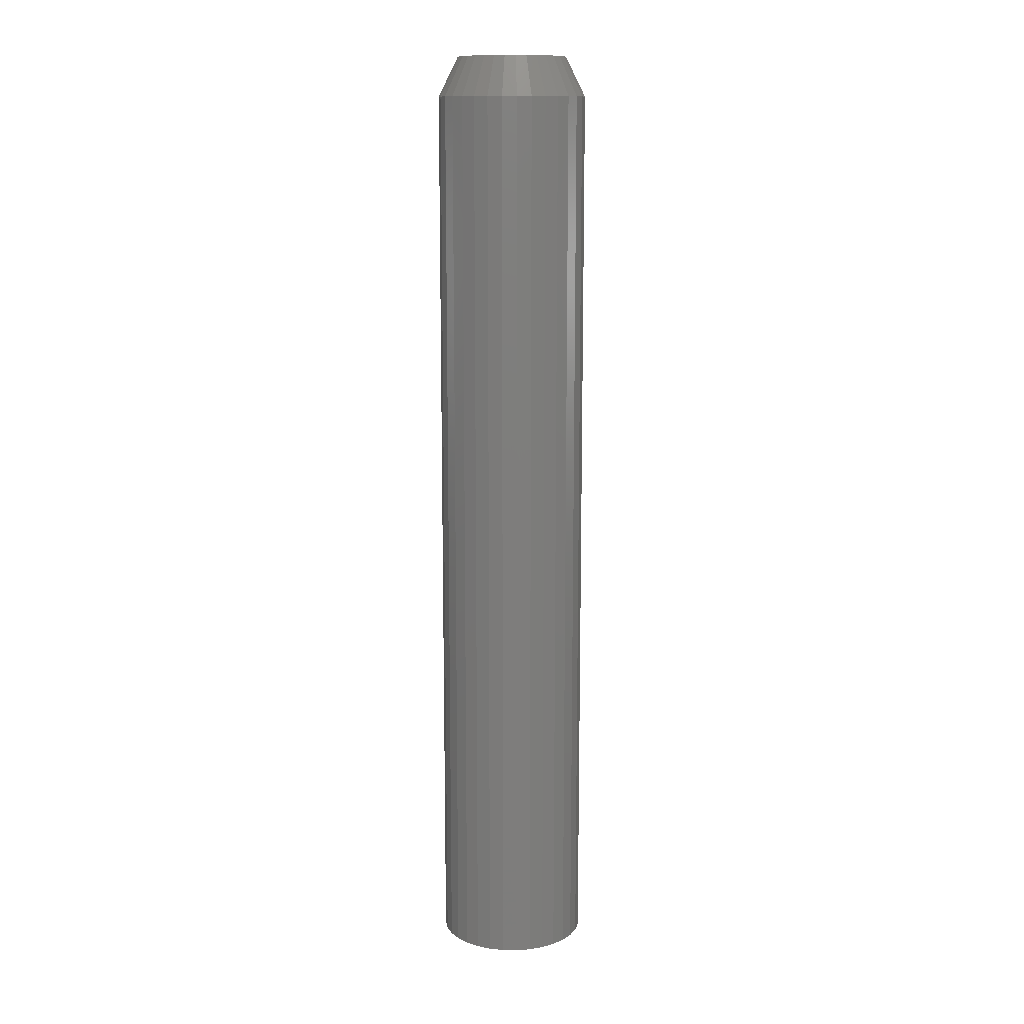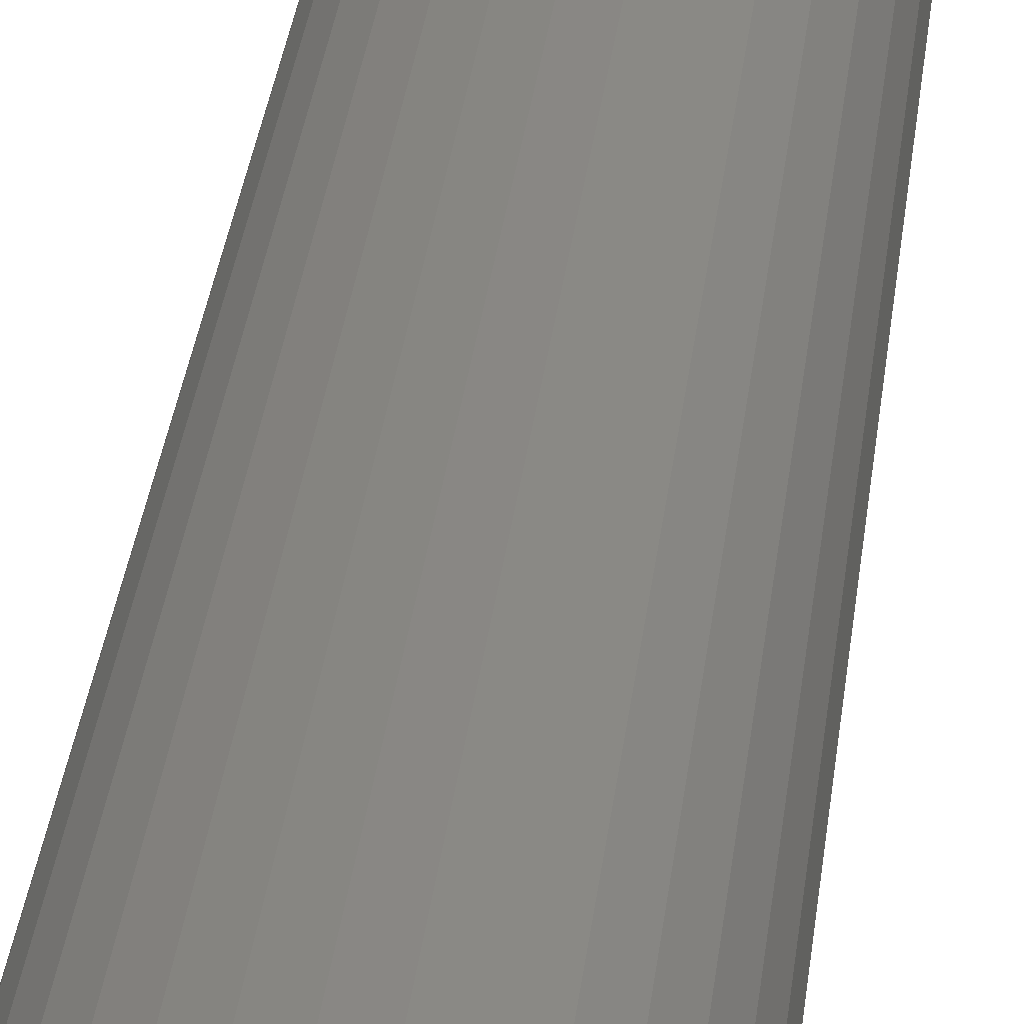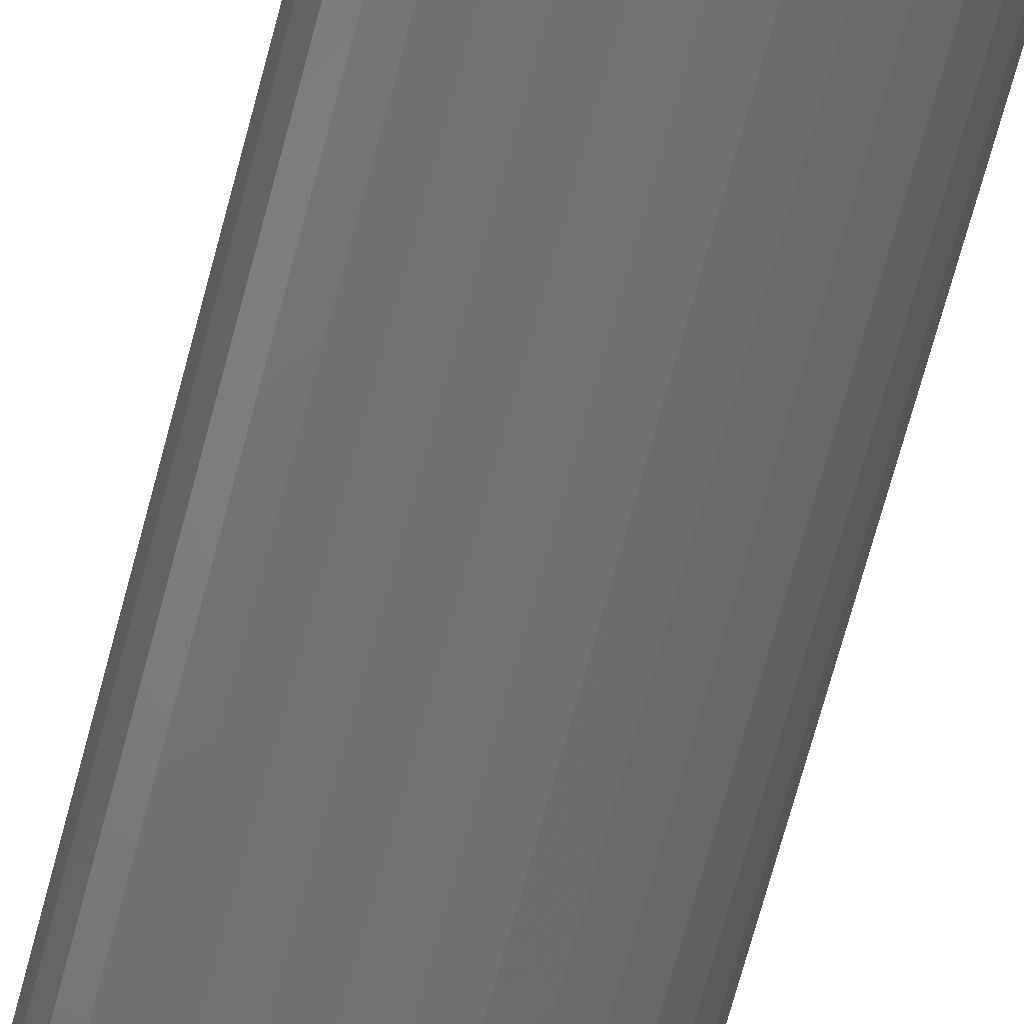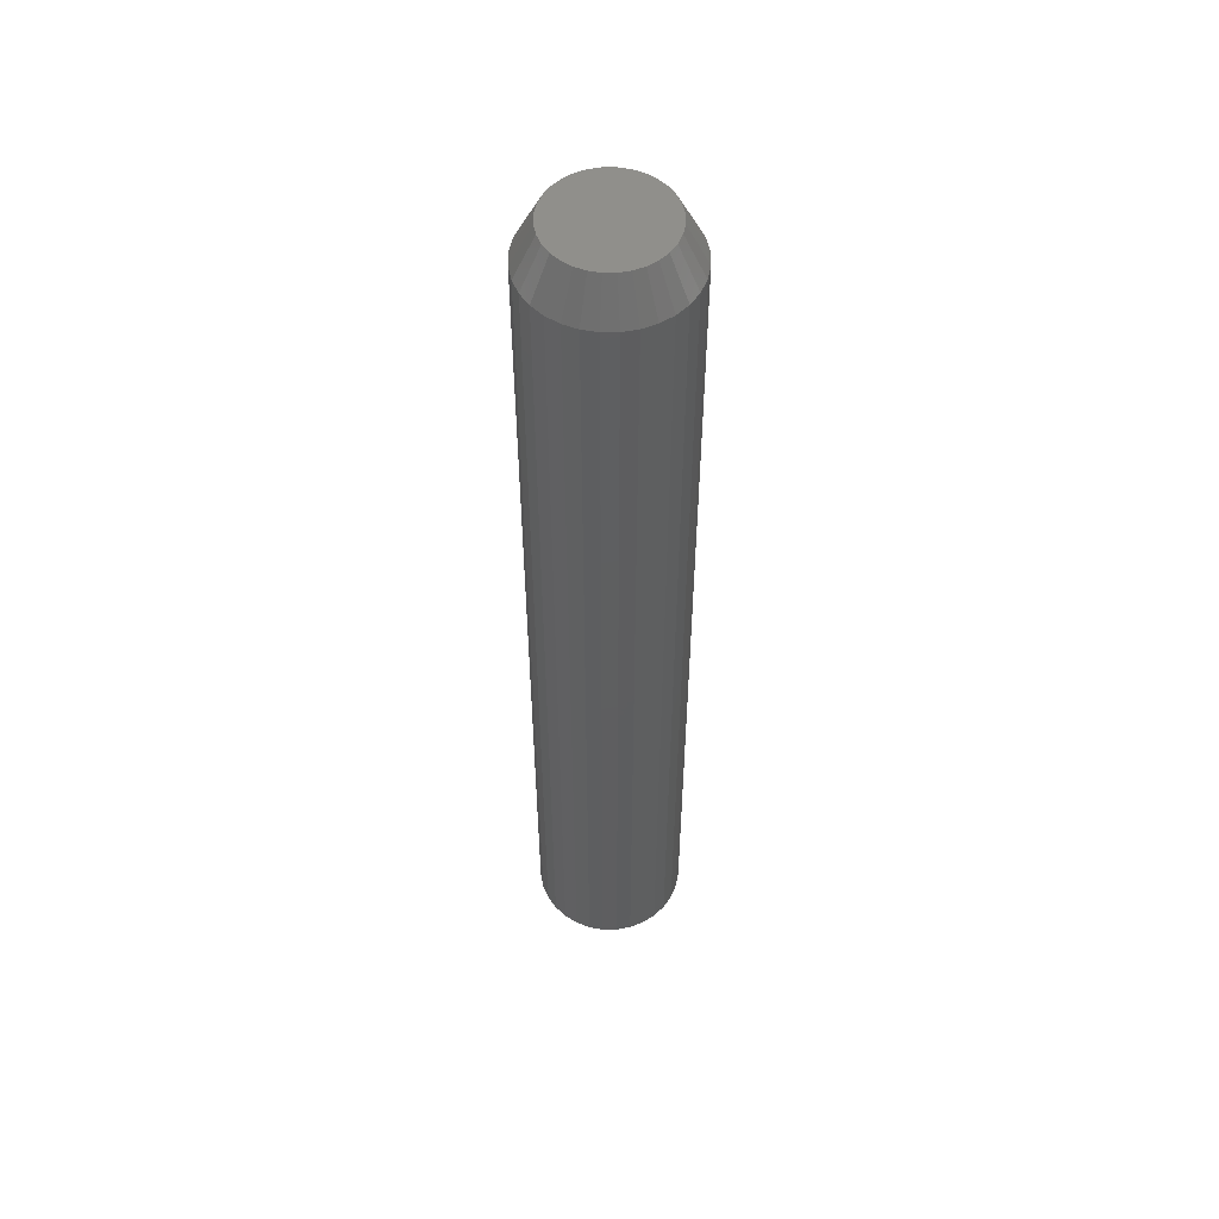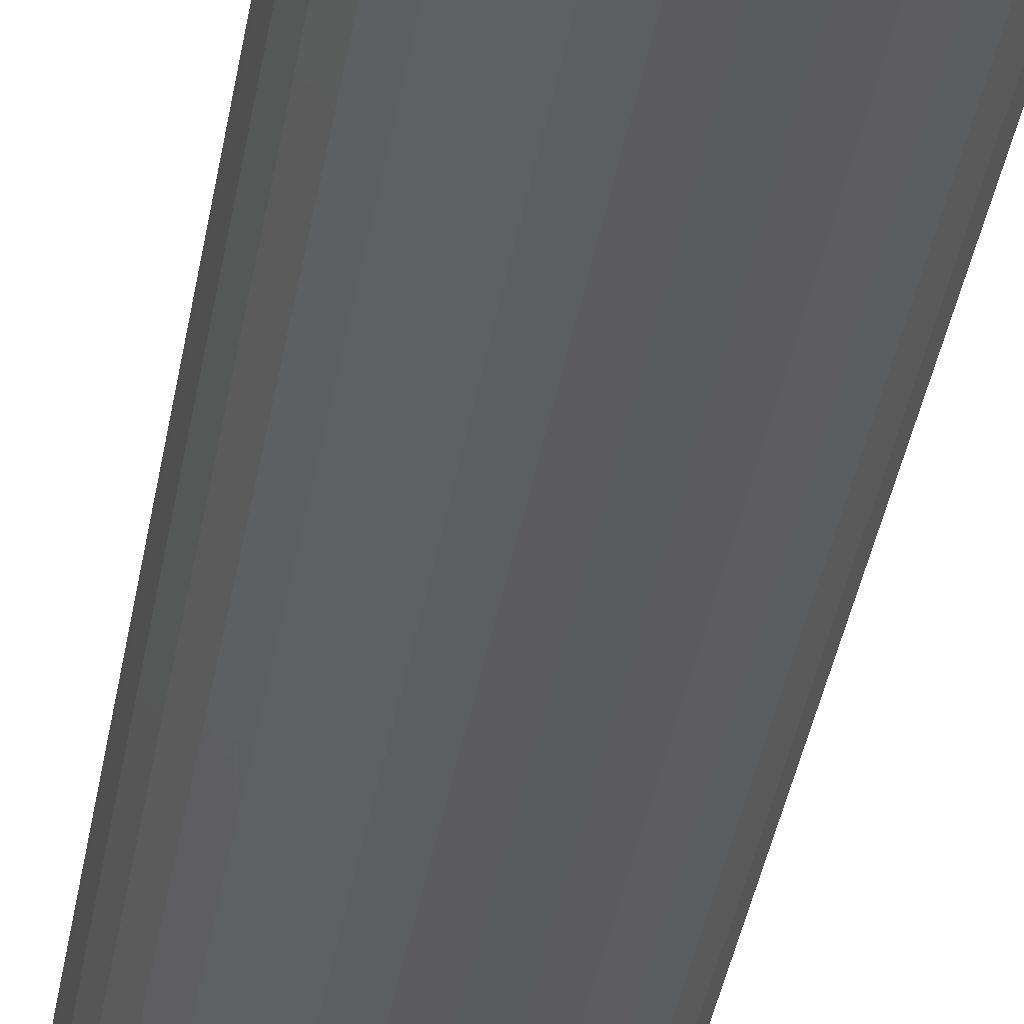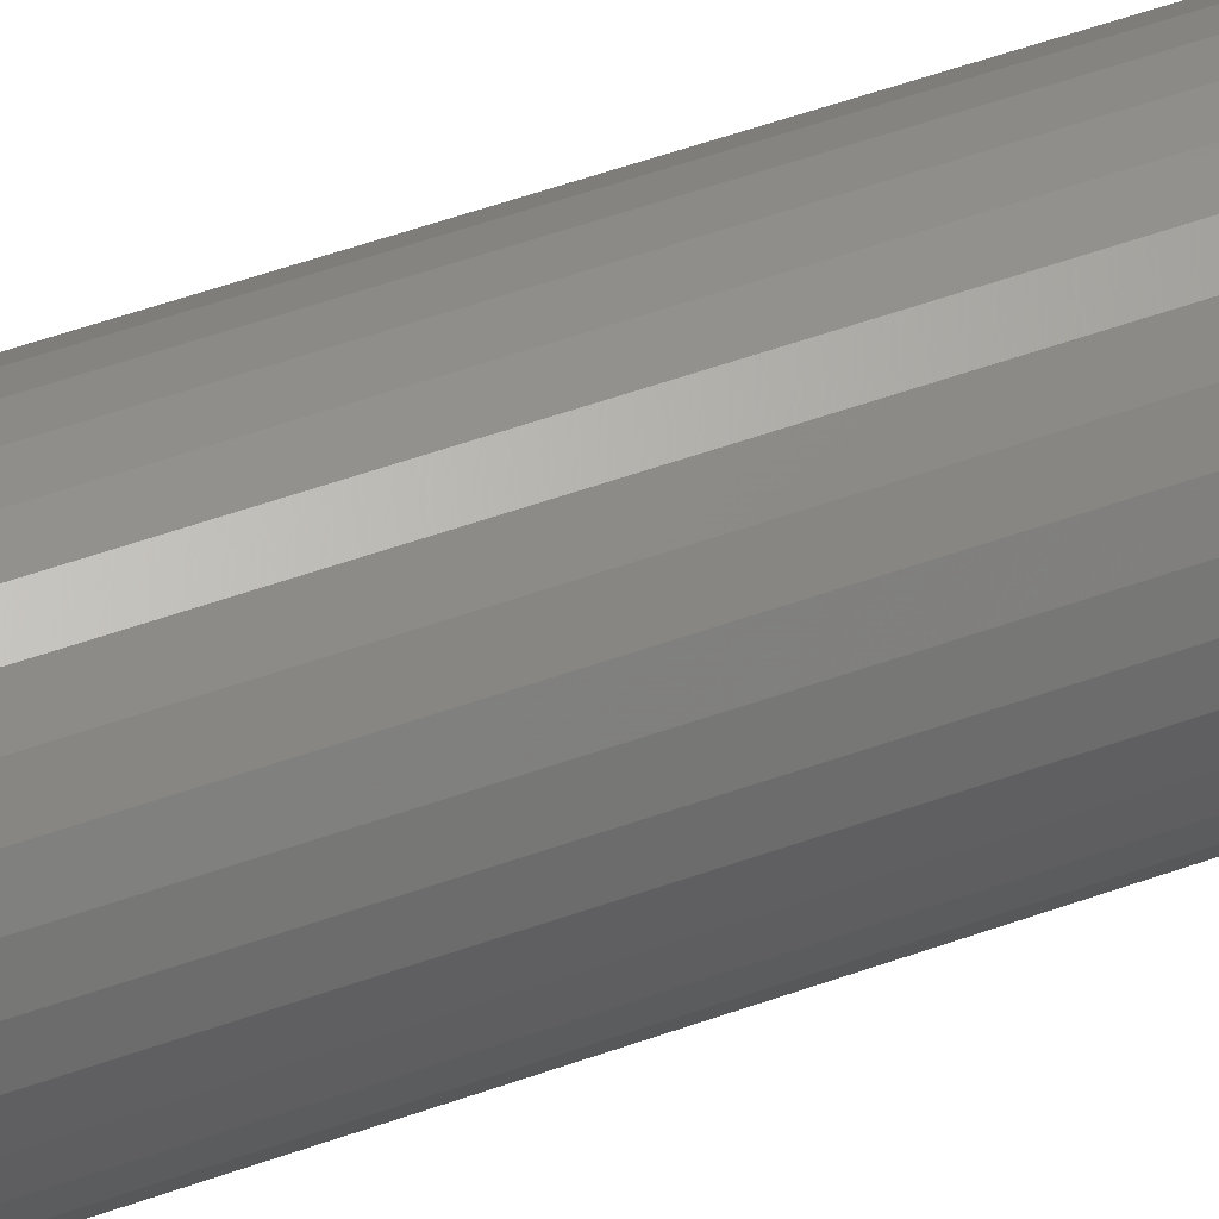
<metadata>
{"format":"stl","ext":"stl","renderer":"f3d","projection":"perspective","resolution":1024,"background":"white","views":[{"elev":12.5,"azim":18.8,"up":"+Z"},{"elev":24.7,"azim":5.1,"up":"+Y"},{"elev":-64.0,"azim":-14.3,"up":"+Y"},{"elev":53.6,"azim":-39.6,"up":"+Z"},{"elev":-29.1,"azim":172.6,"up":"+Y"},{"elev":49.1,"azim":67.8,"up":"+Y"}]}
</metadata>
<code>
# stl→obj: 96 verts, 188 faces
v 0.0009868 0.04359 0.75
v -0.007516 0.04275 0.75
v -0.01569 0.04027 0.75
v 0.00949 0.04275 0.75
v 0.01767 0.04027 0.75
v -0.02323 0.03624 0.75
v 0.0252 0.03624 0.75
v -0.02983 0.03082 0.75
v 0.03181 0.03082 0.75
v -0.03525 0.02421 0.75
v 0.03723 0.02421 0.75
v -0.03928 0.01668 0.75
v 0.04125 0.01668 0.75
v -0.04176 0.008503 0.75
v 0.04373 0.008503 0.75
v 0.04373 -0.008503 0.75
v -0.03928 -0.01668 0.75
v 0.04125 -0.01668 0.75
v -0.03525 -0.02421 0.75
v 0.03723 -0.02421 0.75
v -0.02983 -0.03082 0.75
v 0.03181 -0.03082 0.75
v -0.02323 -0.03624 0.75
v 0.0252 -0.03624 0.75
v -0.01569 -0.04027 0.75
v 0.01767 -0.04027 0.75
v -0.007516 -0.04275 0.75
v 0.0009868 -0.04359 0.75
v 0.00949 -0.04275 0.75
v 0.04457 -2.414e-17 0.75
v -0.0426 3.884e-09 0.75
v -0.04176 -0.008503 0.75
v 0.0602 0 0
v 0.0602 -1.45e-17 0.7188
v 0.05906 -0.01155 0
v 0.05906 -0.01155 0.7188
v 0.05569 -0.02266 0
v 0.05569 -0.02266 0.7188
v 0.05022 -0.0329 0
v 0.05022 -0.0329 0.7188
v 0.04286 -0.04187 0
v 0.04286 -0.04187 0.7188
v 0.03388 -0.04923 0
v 0.03388 -0.04923 0.7188
v 0.02365 -0.0547 0
v 0.02365 -0.0547 0.7188
v 0.01254 -0.05807 0
v 0.01254 -0.05807 0.7188
v 0.0009868 -0.05921 0
v 0.0009868 -0.05921 0.7188
v -0.01056 -0.05807 0
v -0.01056 -0.05807 0.7188
v -0.02167 -0.0547 0
v -0.02167 -0.0547 0.7188
v -0.03191 -0.04923 0
v -0.03191 -0.04923 0.7188
v -0.04088 -0.04187 0
v -0.04088 -0.04187 0.7188
v -0.04824 -0.0329 0
v -0.04824 -0.0329 0.7188
v -0.05372 -0.02266 0
v -0.05372 -0.02266 0.7188
v -0.05709 -0.01155 0
v -0.05709 -0.01155 0.7188
v -0.05822 7.251e-18 0
v -0.05822 7.251e-18 0.7188
v -0.05709 0.01155 0
v -0.05709 0.01155 0.7188
v -0.05372 0.02266 0
v -0.05372 0.02266 0.7188
v -0.04824 0.0329 0
v -0.04824 0.0329 0.7188
v -0.04088 0.04187 0
v -0.04088 0.04187 0.7188
v -0.03191 0.04923 0
v -0.03191 0.04923 0.7188
v -0.02167 0.0547 0
v -0.02167 0.0547 0.7188
v -0.01056 0.05807 0
v -0.01056 0.05807 0.7188
v 0.0009868 0.05921 0
v 0.0009868 0.05921 0.7188
v 0.01254 0.05807 0
v 0.01254 0.05807 0.7188
v 0.02365 0.0547 0
v 0.02365 0.0547 0.7188
v 0.03388 0.04923 0
v 0.03388 0.04923 0.7188
v 0.04286 0.04187 0
v 0.04286 0.04187 0.7188
v 0.05022 0.0329 0
v 0.05022 0.0329 0.7188
v 0.05569 0.02266 0
v 0.05569 0.02266 0.7188
v 0.05906 0.01155 0
v 0.05906 0.01155 0.7188
f 1 2 3
f 4 1 3
f 4 3 5
f 5 3 6
f 5 6 7
f 7 6 8
f 7 8 9
f 9 8 10
f 9 10 11
f 11 10 12
f 11 12 13
f 13 12 14
f 13 14 15
f 16 17 18
f 18 17 19
f 18 19 20
f 20 19 21
f 20 21 22
f 22 21 23
f 22 23 24
f 24 23 25
f 24 25 26
f 26 25 27
f 26 27 28
f 26 28 29
f 15 14 30
f 30 14 31
f 30 31 16
f 16 31 32
f 16 32 17
f 33 34 35
f 35 34 36
f 35 36 37
f 37 36 38
f 37 38 39
f 39 38 40
f 39 40 41
f 41 40 42
f 41 42 43
f 43 42 44
f 43 44 45
f 45 44 46
f 45 46 47
f 47 46 48
f 47 48 49
f 49 48 50
f 49 50 51
f 51 50 52
f 51 52 53
f 53 52 54
f 53 54 55
f 55 54 56
f 55 56 57
f 57 56 58
f 57 58 59
f 59 58 60
f 59 60 61
f 61 60 62
f 61 62 63
f 63 62 64
f 63 64 65
f 65 64 66
f 65 66 67
f 67 66 68
f 67 68 69
f 69 68 70
f 69 70 71
f 71 70 72
f 71 72 73
f 73 72 74
f 73 74 75
f 75 74 76
f 75 76 77
f 77 76 78
f 77 78 79
f 79 78 80
f 79 80 81
f 81 80 82
f 81 82 83
f 83 82 84
f 83 84 85
f 85 84 86
f 85 86 87
f 87 86 88
f 87 88 89
f 89 88 90
f 89 90 91
f 91 90 92
f 91 92 93
f 93 92 94
f 93 94 95
f 95 94 96
f 95 96 33
f 33 96 34
f 31 14 66
f 14 68 66
f 34 96 30
f 96 15 30
f 96 94 13
f 15 96 13
f 94 92 11
f 13 94 11
f 92 90 9
f 11 92 9
f 90 88 7
f 9 90 7
f 88 86 5
f 7 88 5
f 86 84 4
f 5 86 4
f 84 82 1
f 4 84 1
f 82 80 2
f 1 82 2
f 80 78 3
f 2 80 3
f 78 76 6
f 3 78 6
f 76 74 8
f 6 76 8
f 74 72 10
f 8 74 10
f 72 70 12
f 10 72 12
f 14 70 68
f 12 70 14
f 30 16 34
f 16 36 34
f 66 64 31
f 64 32 31
f 64 62 17
f 32 64 17
f 62 60 19
f 17 62 19
f 60 58 21
f 19 60 21
f 58 56 23
f 21 58 23
f 56 54 25
f 23 56 25
f 54 52 27
f 25 54 27
f 52 50 28
f 27 52 28
f 50 48 29
f 28 50 29
f 48 46 26
f 29 48 26
f 46 44 24
f 26 46 24
f 44 42 22
f 24 44 22
f 42 40 20
f 22 42 20
f 40 38 18
f 20 40 18
f 16 38 36
f 18 38 16
f 81 83 79
f 77 79 83
f 85 77 83
f 75 77 85
f 87 75 85
f 73 75 87
f 89 73 87
f 71 73 89
f 91 71 89
f 69 71 91
f 93 69 91
f 39 59 37
f 57 59 39
f 41 57 39
f 55 57 41
f 43 55 41
f 53 55 43
f 45 53 43
f 51 53 45
f 47 51 45
f 49 51 47
f 59 61 37
f 37 61 63
f 37 63 35
f 35 63 65
f 35 65 33
f 33 65 67
f 33 67 95
f 95 67 69
f 95 69 93

</code>
